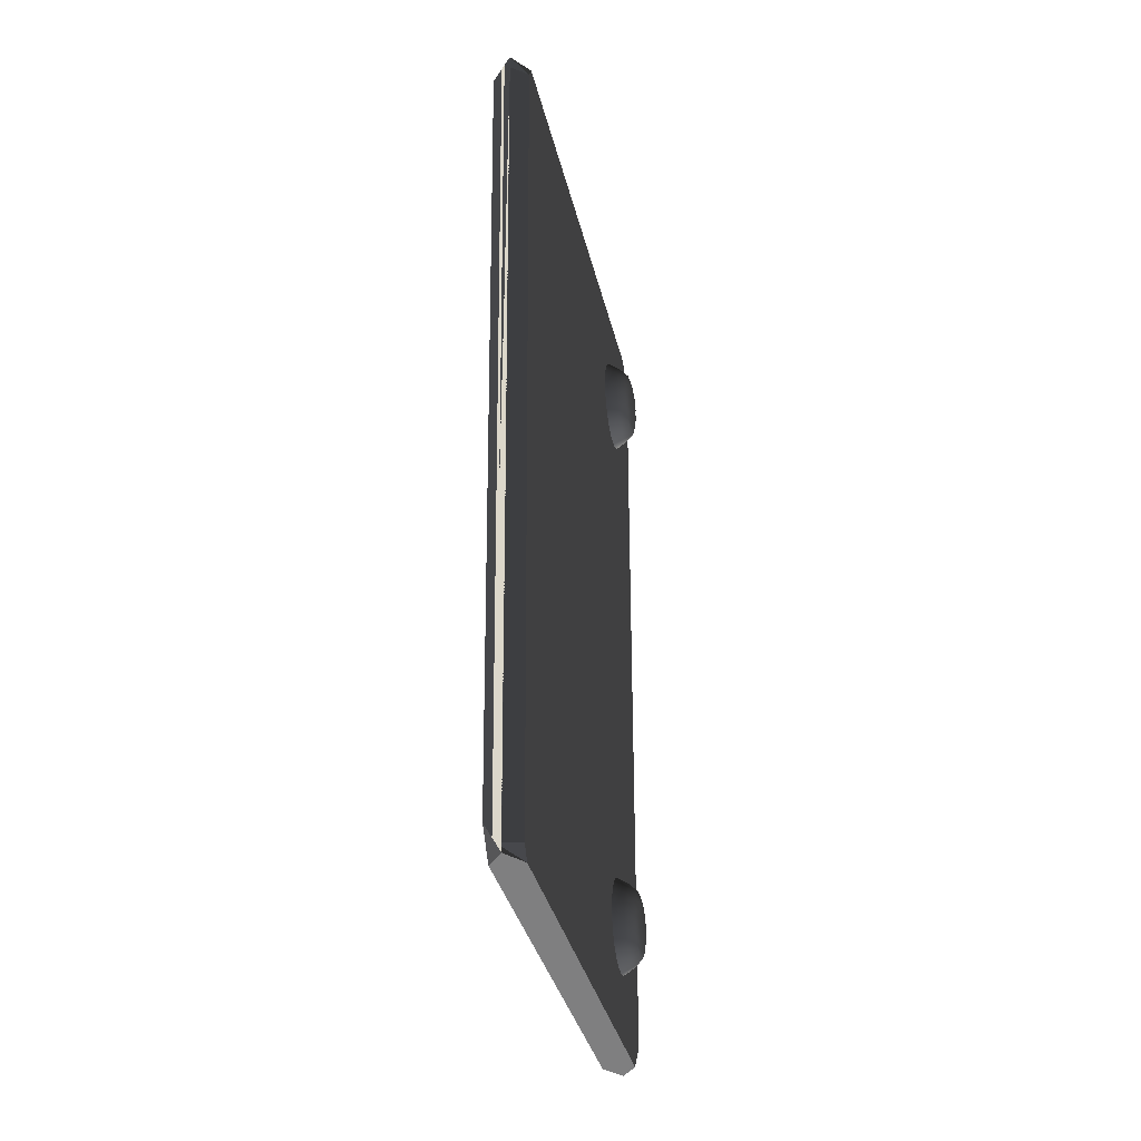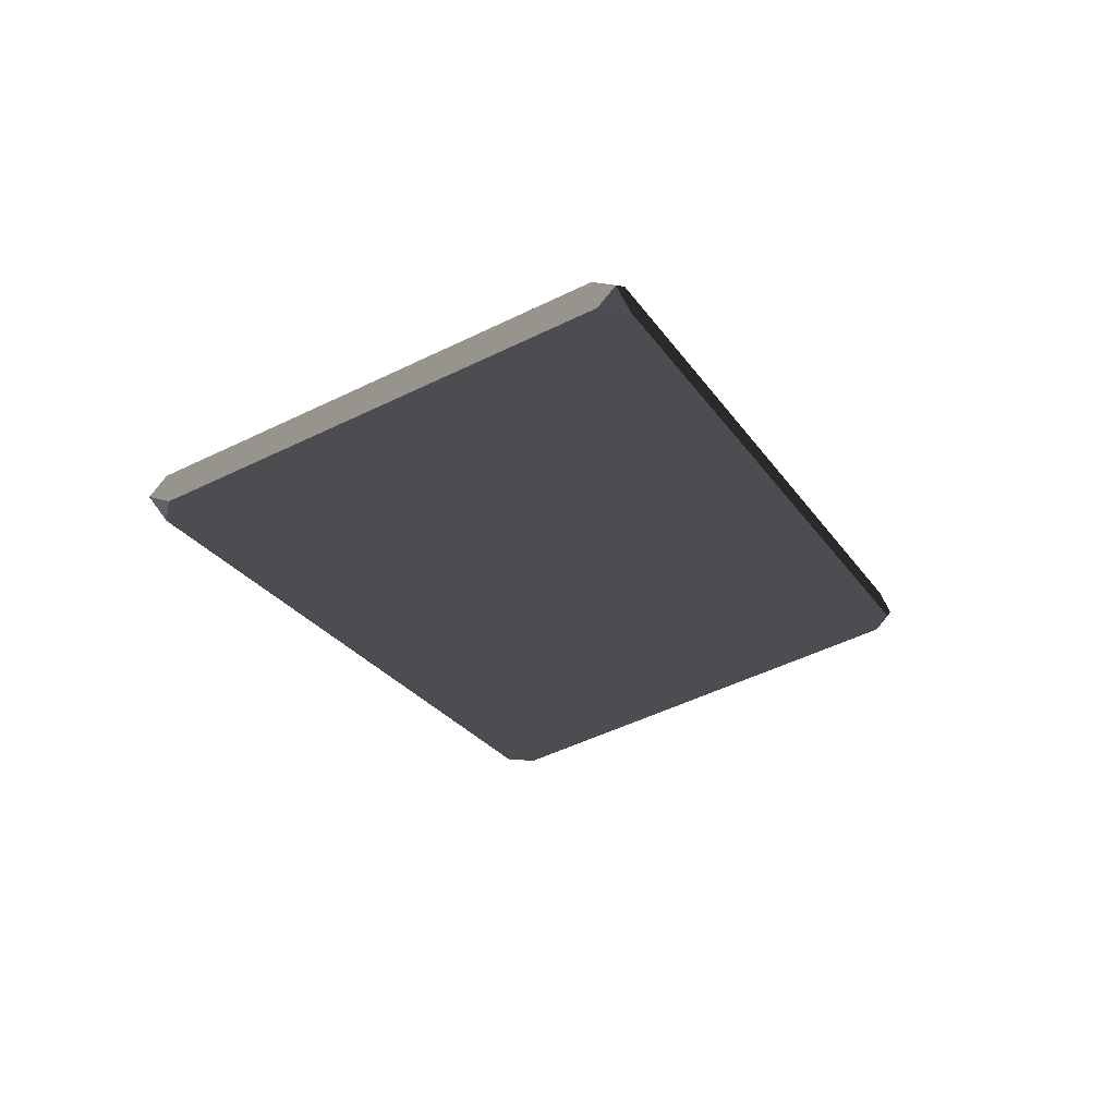
<metadata>
{"format":"obj","ext":"obj","renderer":"f3d","projection":"perspective","resolution":1024,"background":"white","views":[{"elev":37.7,"azim":90.1,"up":"+Z"},{"elev":-25.9,"azim":138.1,"up":"+Y"}]}
</metadata>
<code>
o Primitive_rampplate003
v 49.03 5.885 384.4
v 47.9 5.581 386.5
v 59.83 -0.7708 416
v 98.46 5.877 366.1
v 96.22 6.163 365.4
v 109.3 -0.7791 397.8
v 110.4 -0.4745 395.7
v 62.07 -1.057 416.7
v 110.5 1.568 396.1
v 110 1.44 397
v 60.99 1.151 416.7
v 96.36 8.206 365.8
v 98.6 7.92 366.5
v 48.05 7.619 386.8
v 49.17 7.928 384.8
v 59.97 1.268 416.4
v 109.3 -0.7791 397.8
v 62.07 -1.057 416.7
v 60.46 -0.0494 417.6
v 111 0.2513 397.3
v 111 0.2513 397.3
v 110.4 -0.1011 397.5
v 61 -0.3938 417.3
v 60.46 -0.0494 417.6
v 97.98 7.194 365
v 98.46 5.877 366.1
v 110.4 -0.4745 395.7
v 98.6 7.92 366.5
v 111 0.2513 397.3
v 110.5 1.568 396.1
v 47.42 6.898 385.3
v 49.03 5.885 384.4
v 96.22 6.163 365.4
v 49.17 7.928 384.8
v 47.42 6.898 385.3
v 97.98 7.194 365
v 96.36 8.206 365.8
v 97.98 7.194 365
v 60.46 -0.0494 417.6
v 59.83 -0.7708 416
v 47.9 5.581 386.5
v 59.97 1.268 416.4
v 60.46 -0.0494 417.6
v 47.42 6.898 385.3
v 48.05 7.619 386.8
v 47.42 6.898 385.3
v 59.83 -0.7708 416
v 60.46 -0.0494 417.6
v 62.07 -1.057 416.7
v 111 0.2513 397.3
v 110.4 -0.4745 395.7
v 109.3 -0.7791 397.8
v 47.42 6.898 385.3
v 47.9 5.581 386.5
v 49.03 5.885 384.4
v 98.46 5.877 366.1
v 97.98 7.194 365
v 96.22 6.163 365.4
v 60.99 1.151 416.7
v 61 -0.3938 417.3
v 60.46 -0.0494 417.6
v 60.46 -0.0494 417.6
v 59.97 1.268 416.4
v 60.99 1.151 416.7
v 110.4 -0.1011 397.5
v 110 1.44 397
v 110.5 1.568 396.1
v 110.5 1.568 396.1
v 111 0.2513 397.3
v 110.4 -0.1011 397.5
v 48.05 7.619 386.8
v 47.42 6.898 385.3
v 49.17 7.928 384.8
v 97.98 7.194 365
v 98.6 7.92 366.5
v 96.36 8.206 365.8
v 110.4 -0.1011 397.5
v 61 -0.3938 417.3
v 60.99 1.151 416.7
v 110 1.44 397
v 58.07 8.228 388.1
v 58.07 8.159 388.4
v 56.86 8.15 388.9
v 57.69 8.277 387.9
v 58.6 8.088 387.6
v 58.81 7.985 388.1
v 58.19 8.177 387.3
v 57.48 8.347 387.6
v 57.08 8.357 387.7
v 57.75 8.259 387
v 57.21 8.313 386.9
v 56.73 8.416 387.6
v 56.42 8.389 387.8
v 56.66 8.357 386.9
v 56.13 8.36 387.1
v 56.01 8.411 387.8
v 55.88 8.354 388.2
v 55.62 8.35 387.3
v 55.25 8.3 387.7
v 55.52 8.339 388.4
v 55.6 8.263 388.8
v 54.91 8.245 388.2
v 54.79 8.154 388.7
v 55.4 8.215 389.1
v 55.66 8.143 389.4
v 54.72 8.062 389.2
v 54.89 7.963 389.7
v 55.66 8.069 389.8
v 56.04 8.024 389.9
v 55.11 7.859 390.1
v 55.52 7.77 390.5
v 56.25 7.949 390.2
v 56.65 7.94 390.1
v 55.96 7.684 390.8
v 56.5 7.634 390.8
v 57 7.886 390.3
v 57.31 7.913 390
v 57.05 7.591 390.9
v 57.58 7.587 390.7
v 57.72 7.891 390
v 57.85 7.948 389.6
v 58.09 7.593 390.5
v 58.46 7.643 390.1
v 58.21 7.963 389.4
v 58.13 8.039 389.1
v 58.79 7.703 389.6
v 58.92 7.789 389.1
v 58.34 8.087 388.7
v 58.98 7.88 388.6
v 58.97 7.584 387.2
v 59.3 7.456 387.8
v 58.97 7.584 387.2
v 59.2 7.069 387
v 59.56 6.929 387.6
v 59.3 7.456 387.8
v 58.51 7.697 386.8
v 58.68 7.198 386.4
v 58.51 7.697 386.8
v 57.92 7.799 386.5
v 57.92 7.799 386.5
v 58.02 7.307 386.1
v 58.68 7.198 386.4
v 58.51 7.697 386.8
v 57.26 7.874 386.3
v 57.28 7.391 385.9
v 57.26 7.874 386.3
v 56.57 7.916 386.3
v 56.57 7.916 386.3
v 56.51 7.444 385.9
v 57.28 7.391 385.9
v 57.26 7.874 386.3
v 55.9 7.931 386.5
v 55.75 7.458 386.1
v 55.9 7.931 386.5
v 55.29 7.907 386.8
v 55.29 7.907 386.8
v 55.07 7.434 386.5
v 54.78 7.857 387.3
v 54.5 7.377 387
v 54.78 7.857 387.3
v 54.42 7.775 387.9
v 54.42 7.775 387.9
v 54.09 7.286 387.7
v 54.5 7.377 387
v 54.78 7.857 387.3
v 54.21 7.673 388.5
v 53.86 7.17 388.4
v 54.21 7.673 388.5
v 54.18 7.556 389.2
v 54.18 7.556 389.2
v 53.83 7.037 389.1
v 53.86 7.17 388.4
v 54.21 7.673 388.5
v 54.34 7.426 389.8
v 54 6.896 389.8
v 54.34 7.426 389.8
v 54.66 7.303 390.3
v 54.66 7.303 390.3
v 54.36 6.752 390.4
v 55.13 7.185 390.8
v 54.89 6.622 390.9
v 55.13 7.185 390.8
v 55.71 7.088 391.1
v 55.71 7.088 391.1
v 55.54 6.513 391.3
v 54.89 6.622 390.9
v 55.13 7.185 390.8
v 56.37 7.012 391.3
v 56.28 6.429 391.5
v 56.37 7.012 391.3
v 57.06 6.966 391.2
v 57.06 6.966 391.2
v 57.05 6.376 391.4
v 56.28 6.429 391.5
v 56.37 7.012 391.3
v 57.73 6.955 391.1
v 57.81 6.363 391.2
v 57.73 6.955 391.1
v 58.34 6.974 390.7
v 58.34 6.974 390.7
v 58.49 6.386 390.9
v 58.85 7.025 390.3
v 59.06 6.443 390.3
v 58.85 7.025 390.3
v 59.22 7.107 389.7
v 59.22 7.107 389.7
v 59.47 6.535 389.7
v 59.06 6.443 390.3
v 58.85 7.025 390.3
v 59.42 7.209 389.1
v 59.7 6.65 389
v 59.42 7.209 389.1
v 59.45 7.33 388.4
v 59.45 7.33 388.4
v 59.73 6.783 388.3
v 59.7 6.65 389
v 59.42 7.209 389.1
v 59.28 6.897 386.9
v 59.65 6.751 387.5
v 59.28 6.897 386.9
v 59.65 6.751 387.5
v 58.73 7.033 386.3
v 58.73 7.033 386.3
v 58.05 7.145 386
v 58.73 7.033 386.3
v 58.05 7.145 386
v 58.05 7.145 386
v 57.29 7.232 385.8
v 57.29 7.232 385.8
v 57.29 7.232 385.8
v 56.49 7.288 385.8
v 57.29 7.232 385.8
v 56.49 7.288 385.8
v 56.49 7.288 385.8
v 55.7 7.301 386
v 55.7 7.301 386
v 55.7 7.301 386
v 55 7.278 386.4
v 55 7.278 386.4
v 55 7.278 386.4
v 54.4 7.217 386.9
v 54.4 7.217 386.9
v 54.4 7.217 386.9
v 53.98 7.122 387.6
v 54.4 7.217 386.9
v 53.98 7.122 387.6
v 53.98 7.122 387.6
v 53.74 7.004 388.3
v 53.74 7.004 388.3
v 53.74 7.004 388.3
v 53.71 6.864 389.1
v 53.74 7.004 388.3
v 53.71 6.864 389.1
v 53.71 6.864 389.1
v 53.89 6.716 389.8
v 53.89 6.716 389.8
v 53.89 6.716 389.8
v 54.26 6.57 390.5
v 54.26 6.57 390.5
v 54.26 6.57 390.5
v 54.81 6.438 391
v 54.81 6.438 391
v 54.81 6.438 391
v 55.48 6.322 391.3
v 54.81 6.438 391
v 55.48 6.322 391.3
v 55.48 6.322 391.3
v 56.25 6.234 391.5
v 56.25 6.234 391.5
v 56.25 6.234 391.5
v 57.05 6.183 391.5
v 56.25 6.234 391.5
v 57.05 6.183 391.5
v 57.05 6.183 391.5
v 57.84 6.165 391.3
v 57.84 6.165 391.3
v 57.84 6.165 391.3
v 58.54 6.194 390.9
v 58.54 6.194 390.9
v 58.54 6.194 390.9
v 59.13 6.25 390.4
v 59.13 6.25 390.4
v 59.13 6.25 390.4
v 59.56 6.345 389.7
v 59.13 6.25 390.4
v 59.56 6.345 389.7
v 59.56 6.345 389.7
v 59.8 6.467 389
v 59.8 6.467 389
v 59.8 6.467 389
v 59.82 6.602 388.2
v 59.82 6.602 388.2
v 94.81 8.444 373.3
v 94.81 8.375 373.7
v 93.6 8.367 374.2
v 94.43 8.493 373.2
v 95.33 8.305 372.9
v 95.55 8.201 373.3
v 94.93 8.394 372.5
v 94.22 8.564 372.9
v 93.82 8.573 373
v 94.49 8.476 372.3
v 93.94 8.529 372.2
v 93.47 8.632 372.8
v 93.16 8.605 373.1
v 93.39 8.573 372.1
v 92.86 8.577 372.3
v 92.75 8.627 373.1
v 92.61 8.57 373.4
v 92.35 8.566 372.6
v 91.98 8.516 373
v 92.26 8.555 373.7
v 92.34 8.479 374
v 91.65 8.461 373.4
v 91.53 8.37 373.9
v 92.13 8.431 374.4
v 92.4 8.359 374.6
v 91.46 8.279 374.4
v 91.63 8.179 374.9
v 92.4 8.29 375
v 92.78 8.241 375.1
v 91.85 8.076 375.4
v 92.25 7.987 375.7
v 92.99 8.166 375.5
v 93.39 8.156 375.4
v 92.7 7.9 376
v 93.24 7.851 376.1
v 93.74 8.102 375.5
v 94.05 8.129 375.3
v 93.79 7.807 376.1
v 94.31 7.804 375.9
v 94.45 8.107 375.2
v 94.59 8.164 374.9
v 94.82 7.809 375.7
v 95.2 7.859 375.3
v 94.94 8.179 374.7
v 94.87 8.255 374.3
v 95.53 7.919 374.9
v 95.65 8.004 374.3
v 95.07 8.304 374
v 95.72 8.097 373.8
v 95.71 7.8 372.5
v 96.03 7.672 373
v 95.71 7.8 372.5
v 95.93 7.285 372.2
v 96.3 7.146 372.8
v 96.03 7.672 373
v 95.25 7.914 372
v 95.41 7.414 371.7
v 95.25 7.914 372
v 94.66 8.016 371.7
v 94.66 8.016 371.7
v 94.75 7.528 371.3
v 95.41 7.414 371.7
v 95.25 7.914 372
v 94 8.09 371.6
v 94.02 7.612 371.2
v 94 8.09 371.6
v 93.31 8.132 371.6
v 93.31 8.132 371.6
v 93.24 7.66 371.2
v 94.02 7.612 371.2
v 94 8.09 371.6
v 92.64 8.147 371.8
v 92.49 7.674 371.4
v 92.64 8.147 371.8
v 92.03 8.128 372.1
v 92.03 8.128 372.1
v 91.81 7.651 371.8
v 91.52 8.073 372.6
v 91.24 7.594 372.3
v 91.52 8.073 372.6
v 91.15 7.991 373.1
v 91.15 7.991 373.1
v 90.82 7.502 372.9
v 91.24 7.594 372.3
v 91.52 8.073 372.6
v 90.95 7.889 373.8
v 90.59 7.386 373.6
v 90.95 7.889 373.8
v 90.92 7.773 374.4
v 90.92 7.773 374.4
v 90.57 7.254 374.3
v 90.59 7.386 373.6
v 90.95 7.889 373.8
v 91.07 7.643 375
v 90.73 7.112 375
v 91.07 7.643 375
v 91.4 7.519 375.6
v 91.4 7.519 375.6
v 91.1 6.973 375.7
v 91.86 7.401 376
v 91.62 6.838 376.2
v 91.86 7.401 376
v 92.45 7.304 376.3
v 92.45 7.304 376.3
v 92.28 6.729 376.5
v 91.62 6.838 376.2
v 91.86 7.401 376
v 93.11 7.229 376.5
v 93.02 6.646 376.7
v 93.11 7.229 376.5
v 93.8 7.182 376.5
v 93.8 7.182 376.5
v 93.79 6.593 376.7
v 93.02 6.646 376.7
v 93.11 7.229 376.5
v 94.47 7.171 376.3
v 94.54 6.579 376.5
v 94.47 7.171 376.3
v 95.08 7.19 376
v 95.08 7.19 376
v 95.23 6.602 376.1
v 95.59 7.241 375.5
v 95.79 6.659 375.6
v 95.59 7.241 375.5
v 95.95 7.323 374.9
v 95.95 7.323 374.9
v 96.21 6.751 374.9
v 95.79 6.659 375.6
v 95.59 7.241 375.5
v 96.16 7.425 374.3
v 96.44 6.867 374.2
v 96.16 7.425 374.3
v 96.19 7.546 373.7
v 96.19 7.546 373.7
v 96.47 7.004 373.5
v 96.44 6.867 374.2
v 96.16 7.425 374.3
v 96.01 7.114 372.1
v 96.39 6.967 372.7
v 96.01 7.114 372.1
v 96.39 6.967 372.7
v 95.47 7.25 371.6
v 95.47 7.25 371.6
v 94.79 7.367 371.2
v 95.47 7.25 371.6
v 94.79 7.367 371.2
v 94.79 7.367 371.2
v 94.02 7.453 371
v 94.02 7.453 371
v 94.02 7.453 371
v 93.22 7.505 371
v 94.02 7.453 371
v 93.22 7.505 371
v 93.22 7.505 371
v 92.44 7.518 371.3
v 92.44 7.518 371.3
v 92.44 7.518 371.3
v 91.73 7.495 371.6
v 91.73 7.495 371.6
v 91.73 7.495 371.6
v 91.14 7.433 372.2
v 91.14 7.433 372.2
v 91.14 7.433 372.2
v 90.71 7.339 372.8
v 91.14 7.433 372.2
v 90.71 7.339 372.8
v 90.71 7.339 372.8
v 90.48 7.22 373.6
v 90.48 7.22 373.6
v 90.48 7.22 373.6
v 90.45 7.08 374.3
v 90.48 7.22 373.6
v 90.45 7.08 374.3
v 90.45 7.08 374.3
v 90.62 6.933 375.1
v 90.62 6.933 375.1
v 90.62 6.933 375.1
v 91 6.786 375.7
v 91 6.786 375.7
v 91 6.786 375.7
v 91.54 6.655 376.2
v 91.54 6.655 376.2
v 91.54 6.655 376.2
v 92.22 6.538 376.6
v 91.54 6.655 376.2
v 92.22 6.538 376.6
v 92.22 6.538 376.6
v 92.99 6.451 376.8
v 92.99 6.451 376.8
v 92.99 6.451 376.8
v 93.79 6.4 376.7
v 92.99 6.451 376.8
v 93.79 6.4 376.7
v 93.79 6.4 376.7
v 94.57 6.381 376.5
v 94.57 6.381 376.5
v 94.57 6.381 376.5
v 95.28 6.41 376.1
v 95.28 6.41 376.1
v 95.28 6.41 376.1
v 95.87 6.466 375.6
v 95.87 6.466 375.6
v 95.87 6.466 375.6
v 96.29 6.561 374.9
v 95.87 6.466 375.6
v 96.29 6.561 374.9
v 96.29 6.561 374.9
v 96.53 6.684 374.2
v 96.53 6.684 374.2
v 96.53 6.684 374.2
v 96.56 6.819 373.5
v 96.56 6.819 373.5
f 49 48 47
f 3 2 1
f 1 5 4
f 3 1 4
f 3 4 6
f 8 3 6
f 4 7 6
f 11 10 9
f 9 13 12
f 11 9 12
f 11 12 14
f 16 11 14
f 12 15 14
f 19 18 17
f 17 21 20
f 19 17 20
f 19 20 22
f 19 22 23
f 19 23 24
f 27 26 25
f 25 25 28
f 27 25 28
f 27 28 29
f 28 30 29
f 29 27 29
f 33 32 31
f 31 35 34
f 33 31 34
f 33 34 36
f 38 33 36
f 34 37 36
f 41 40 39
f 39 43 42
f 41 39 42
f 41 42 44
f 46 41 44
f 42 45 44
f 52 51 50
f 55 54 53
f 58 57 56
f 61 60 59
f 64 63 62
f 67 66 65
f 70 69 68
f 73 72 71
f 76 75 74
f 79 78 77
f 77 80 79
f 83 82 81
f 81 82 86
f 86 82 128
f 128 82 83
f 86 85 81
f 128 129 86
f 81 85 87
f 130 85 86
f 87 85 130
f 86 131 130
f 130 138 87
f 213 131 86
f 86 129 213
f 87 138 139
f 213 129 127
f 127 129 128
f 127 212 213
f 205 212 127
f 128 125 127
f 83 125 128
f 127 126 205
f 127 125 124
f 124 126 127
f 124 125 83
f 205 126 123
f 123 126 124
f 123 204 205
f 199 204 123
f 124 121 123
f 83 121 124
f 123 122 199
f 123 121 120
f 120 122 123
f 120 121 83
f 199 122 119
f 119 122 120
f 119 198 199
f 191 198 119
f 120 117 119
f 83 117 120
f 119 118 191
f 119 117 116
f 116 118 119
f 116 117 83
f 191 118 115
f 115 118 116
f 115 190 191
f 183 190 115
f 116 113 115
f 83 113 116
f 115 114 183
f 115 113 112
f 112 114 115
f 112 113 83
f 183 114 111
f 111 114 112
f 111 182 183
f 177 182 111
f 112 109 111
f 83 109 112
f 111 110 177
f 111 109 108
f 108 110 111
f 108 109 83
f 177 110 107
f 107 110 108
f 107 176 177
f 169 176 107
f 108 105 107
f 83 105 108
f 107 106 169
f 107 105 104
f 104 106 107
f 104 105 83
f 169 106 103
f 103 106 104
f 103 168 169
f 161 168 103
f 104 101 103
f 83 101 104
f 103 102 161
f 103 101 100
f 100 102 103
f 100 101 83
f 161 102 99
f 99 102 100
f 99 160 161
f 155 160 99
f 100 97 99
f 83 97 100
f 99 98 155
f 99 97 96
f 96 98 99
f 96 97 83
f 155 98 95
f 95 98 96
f 95 154 155
f 147 154 95
f 96 93 95
f 83 93 96
f 95 94 147
f 95 93 92
f 92 94 95
f 92 93 83
f 147 94 91
f 91 94 92
f 91 146 147
f 139 146 91
f 83 89 92
f 92 89 91
f 91 90 139
f 139 90 87
f 91 89 88
f 88 90 91
f 88 89 83
f 87 90 88
f 83 84 88
f 88 84 87
f 81 84 83
f 87 84 81
f 134 133 132
f 137 136 132
f 132 133 137
f 132 135 134
f 137 133 218
f 218 133 134
f 218 222 137
f 134 135 214
f 223 222 218
f 226 222 223
f 218 220 223
f 223 227 226
f 221 220 218
f 226 227 229
f 229 228 226
f 233 228 229
f 229 234 233
f 233 234 236
f 236 235 233
f 239 235 236
f 236 240 239
f 239 240 242
f 242 241 239
f 246 241 242
f 242 247 246
f 246 247 249
f 249 248 246
f 253 248 249
f 249 254 253
f 253 254 256
f 256 255 253
f 259 255 256
f 256 260 259
f 259 260 262
f 262 261 259
f 266 261 262
f 262 267 266
f 266 267 269
f 269 268 266
f 273 268 269
f 269 274 273
f 273 274 276
f 276 275 273
f 279 275 276
f 276 280 279
f 279 280 282
f 282 281 279
f 286 281 282
f 282 287 286
f 286 287 289
f 289 288 286
f 291 288 289
f 289 292 291
f 291 292 221
f 216 288 291
f 214 217 216
f 221 219 291
f 218 219 221
f 134 219 218
f 291 219 134
f 216 215 214
f 214 215 134
f 291 215 216
f 134 215 291
f 142 141 140
f 140 143 142
f 224 141 142
f 142 225 224
f 140 141 145
f 145 141 224
f 145 144 140
f 224 230 145
f 150 149 148
f 148 151 150
f 231 149 150
f 150 232 231
f 148 149 153
f 153 149 231
f 153 152 148
f 231 237 153
f 156 152 153
f 153 237 238
f 153 157 156
f 238 157 153
f 156 157 159
f 159 157 238
f 159 158 156
f 238 243 159
f 164 163 162
f 162 165 164
f 244 163 164
f 164 245 244
f 162 163 167
f 167 163 244
f 167 166 162
f 244 250 167
f 172 171 170
f 170 173 172
f 251 171 172
f 172 252 251
f 170 171 175
f 175 171 251
f 175 174 170
f 251 257 175
f 178 174 175
f 175 257 258
f 175 179 178
f 258 179 175
f 178 179 181
f 181 179 258
f 181 180 178
f 258 263 181
f 186 185 184
f 184 187 186
f 264 185 186
f 186 265 264
f 184 185 189
f 189 185 264
f 189 188 184
f 264 270 189
f 194 193 192
f 192 195 194
f 271 193 194
f 194 272 271
f 192 193 197
f 197 193 271
f 197 196 192
f 271 277 197
f 200 196 197
f 197 277 278
f 197 201 200
f 278 201 197
f 200 201 203
f 203 201 278
f 203 202 200
f 278 283 203
f 208 207 206
f 206 209 208
f 284 207 208
f 208 285 284
f 206 207 211
f 211 207 284
f 211 210 206
f 284 290 211
f 295 294 293
f 293 294 298
f 298 294 340
f 340 294 295
f 298 297 293
f 340 341 298
f 293 297 299
f 342 297 298
f 299 297 342
f 298 343 342
f 342 350 299
f 425 343 298
f 298 341 425
f 299 350 351
f 425 341 339
f 339 341 340
f 339 424 425
f 417 424 339
f 340 337 339
f 295 337 340
f 339 338 417
f 339 337 336
f 336 338 339
f 336 337 295
f 417 338 335
f 335 338 336
f 335 416 417
f 411 416 335
f 336 333 335
f 295 333 336
f 335 334 411
f 335 333 332
f 332 334 335
f 332 333 295
f 411 334 331
f 331 334 332
f 331 410 411
f 403 410 331
f 332 329 331
f 295 329 332
f 331 330 403
f 331 329 328
f 328 330 331
f 328 329 295
f 403 330 327
f 327 330 328
f 327 402 403
f 395 402 327
f 328 325 327
f 295 325 328
f 327 326 395
f 327 325 324
f 324 326 327
f 324 325 295
f 395 326 323
f 323 326 324
f 323 394 395
f 389 394 323
f 324 321 323
f 295 321 324
f 323 322 389
f 323 321 320
f 320 322 323
f 320 321 295
f 389 322 319
f 319 322 320
f 319 388 389
f 381 388 319
f 320 317 319
f 295 317 320
f 319 318 381
f 319 317 316
f 316 318 319
f 316 317 295
f 381 318 315
f 315 318 316
f 315 380 381
f 373 380 315
f 316 313 315
f 295 313 316
f 315 314 373
f 315 313 312
f 312 314 315
f 312 313 295
f 373 314 311
f 311 314 312
f 311 372 373
f 367 372 311
f 312 309 311
f 295 309 312
f 311 310 367
f 311 309 308
f 308 310 311
f 308 309 295
f 367 310 307
f 307 310 308
f 307 366 367
f 359 366 307
f 308 305 307
f 295 305 308
f 307 306 359
f 307 305 304
f 304 306 307
f 304 305 295
f 359 306 303
f 303 306 304
f 303 358 359
f 351 358 303
f 295 301 304
f 304 301 303
f 303 302 351
f 351 302 299
f 303 301 300
f 300 302 303
f 300 301 295
f 299 302 300
f 295 296 300
f 300 296 299
f 293 296 295
f 299 296 293
f 346 345 344
f 349 348 344
f 344 345 349
f 344 347 346
f 349 345 430
f 430 345 346
f 430 434 349
f 346 347 426
f 435 434 430
f 438 434 435
f 430 432 435
f 435 439 438
f 433 432 430
f 438 439 441
f 441 440 438
f 445 440 441
f 441 446 445
f 445 446 448
f 448 447 445
f 451 447 448
f 448 452 451
f 451 452 454
f 454 453 451
f 458 453 454
f 454 459 458
f 458 459 461
f 461 460 458
f 465 460 461
f 461 466 465
f 465 466 468
f 468 467 465
f 471 467 468
f 468 472 471
f 471 472 474
f 474 473 471
f 478 473 474
f 474 479 478
f 478 479 481
f 481 480 478
f 485 480 481
f 481 486 485
f 485 486 488
f 488 487 485
f 491 487 488
f 488 492 491
f 491 492 494
f 494 493 491
f 498 493 494
f 494 499 498
f 498 499 501
f 501 500 498
f 503 500 501
f 501 504 503
f 503 504 433
f 428 500 503
f 426 429 428
f 433 431 503
f 430 431 433
f 346 431 430
f 503 431 346
f 428 427 426
f 426 427 346
f 503 427 428
f 346 427 503
f 354 353 352
f 352 355 354
f 436 353 354
f 354 437 436
f 352 353 357
f 357 353 436
f 357 356 352
f 436 442 357
f 362 361 360
f 360 363 362
f 443 361 362
f 362 444 443
f 360 361 365
f 365 361 443
f 365 364 360
f 443 449 365
f 368 364 365
f 365 449 450
f 365 369 368
f 450 369 365
f 368 369 371
f 371 369 450
f 371 370 368
f 450 455 371
f 376 375 374
f 374 377 376
f 456 375 376
f 376 457 456
f 374 375 379
f 379 375 456
f 379 378 374
f 456 462 379
f 384 383 382
f 382 385 384
f 463 383 384
f 384 464 463
f 382 383 387
f 387 383 463
f 387 386 382
f 463 469 387
f 390 386 387
f 387 469 470
f 387 391 390
f 470 391 387
f 390 391 393
f 393 391 470
f 393 392 390
f 470 475 393
f 398 397 396
f 396 399 398
f 476 397 398
f 398 477 476
f 396 397 401
f 401 397 476
f 401 400 396
f 476 482 401
f 406 405 404
f 404 407 406
f 483 405 406
f 406 484 483
f 404 405 409
f 409 405 483
f 409 408 404
f 483 489 409
f 412 408 409
f 409 489 490
f 409 413 412
f 490 413 409
f 412 413 415
f 415 413 490
f 415 414 412
f 490 495 415
f 420 419 418
f 418 421 420
f 496 419 420
f 420 497 496
f 418 419 423
f 423 419 496
f 423 422 418
f 496 502 423

</code>
